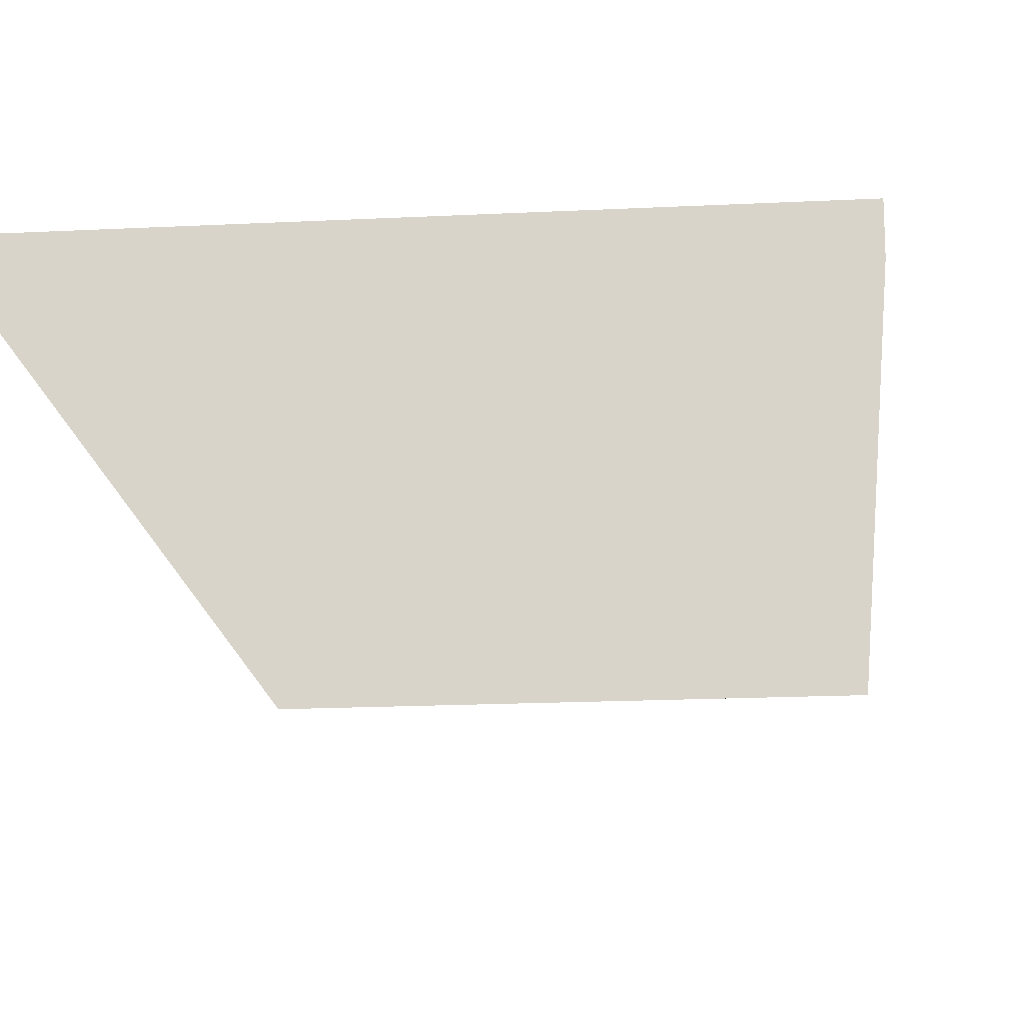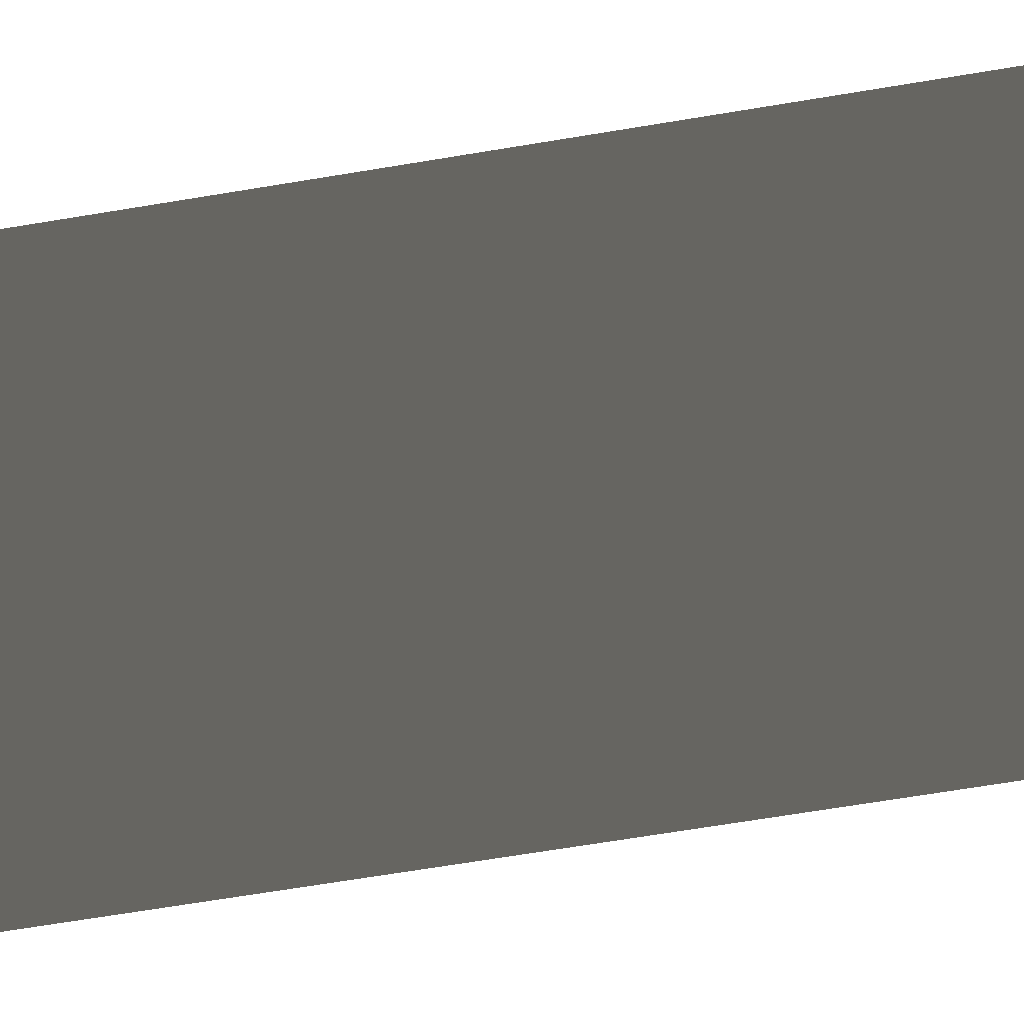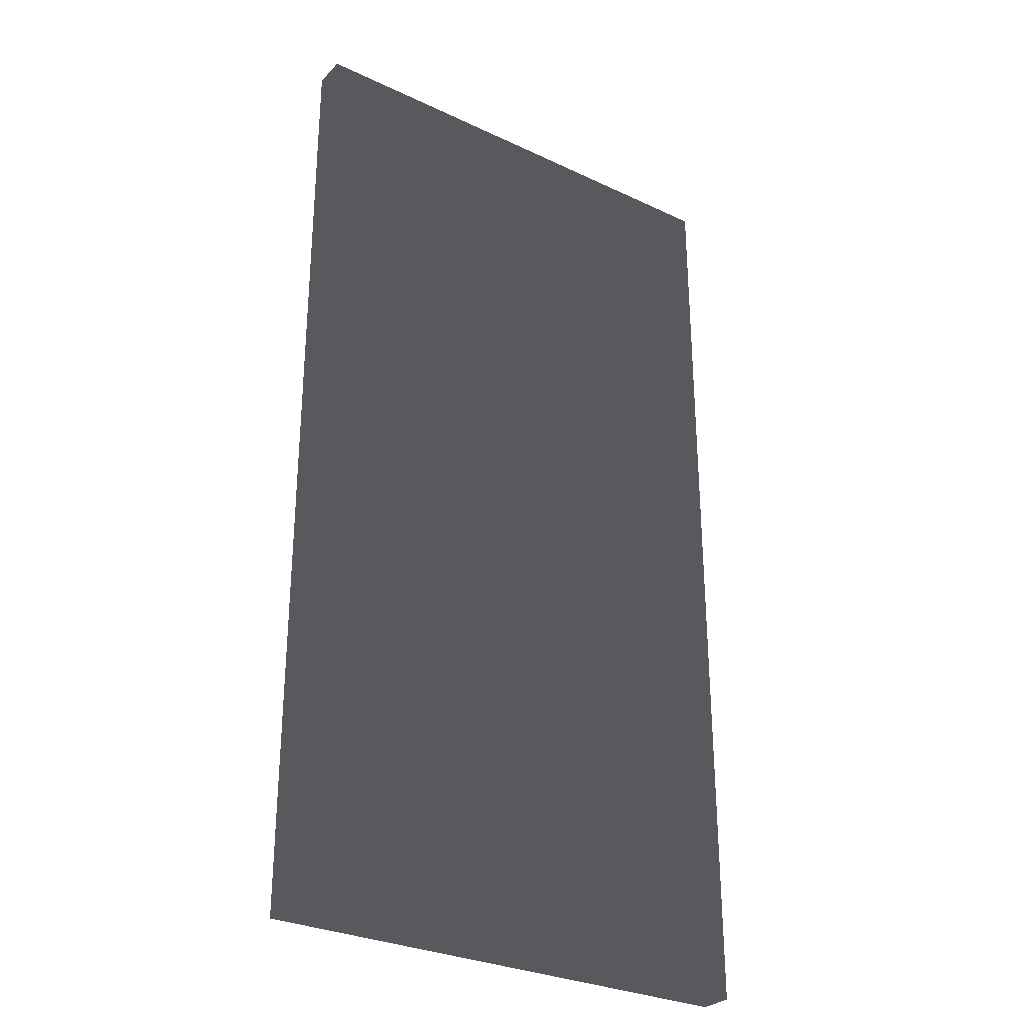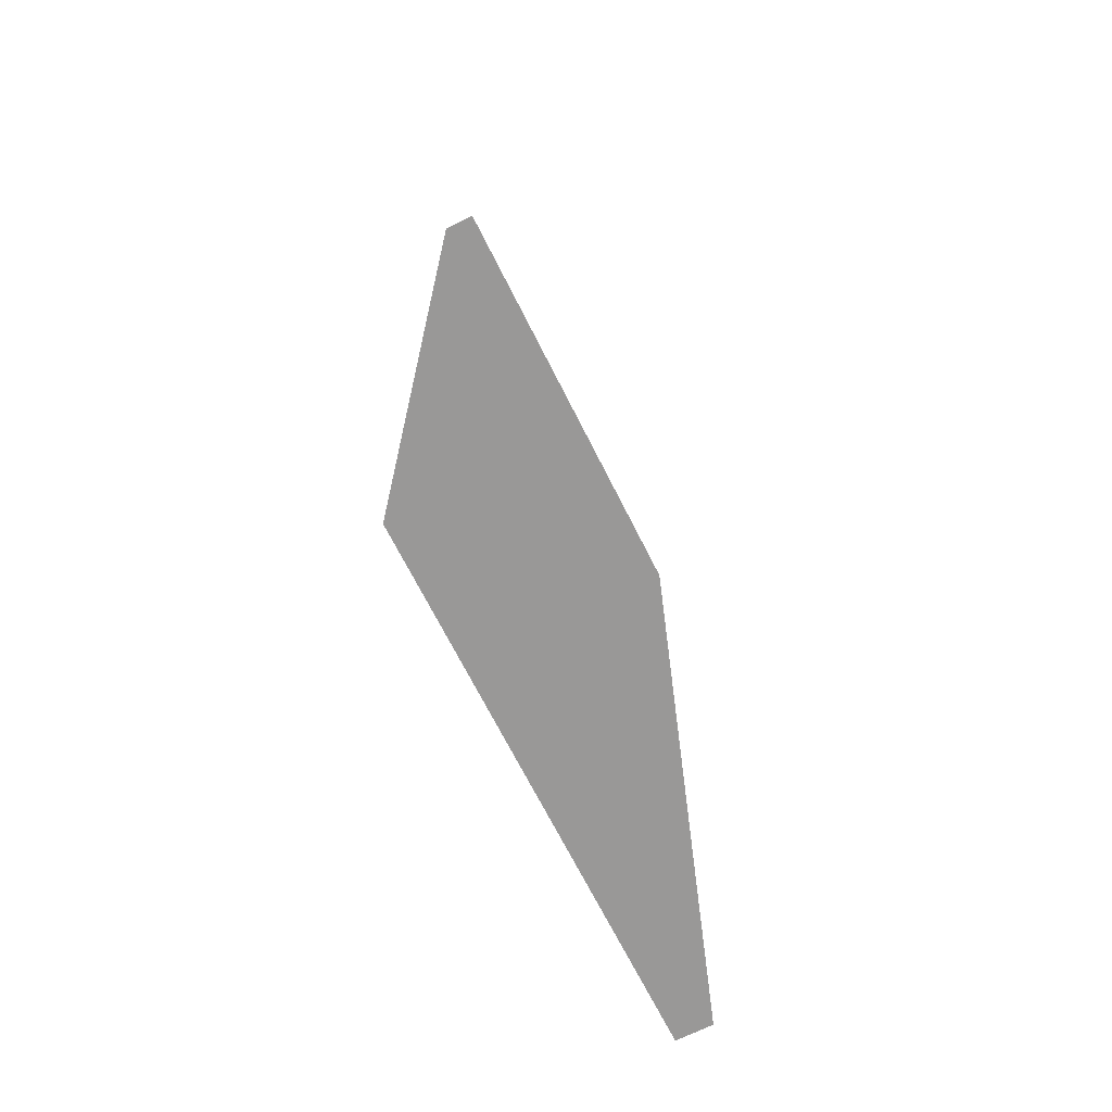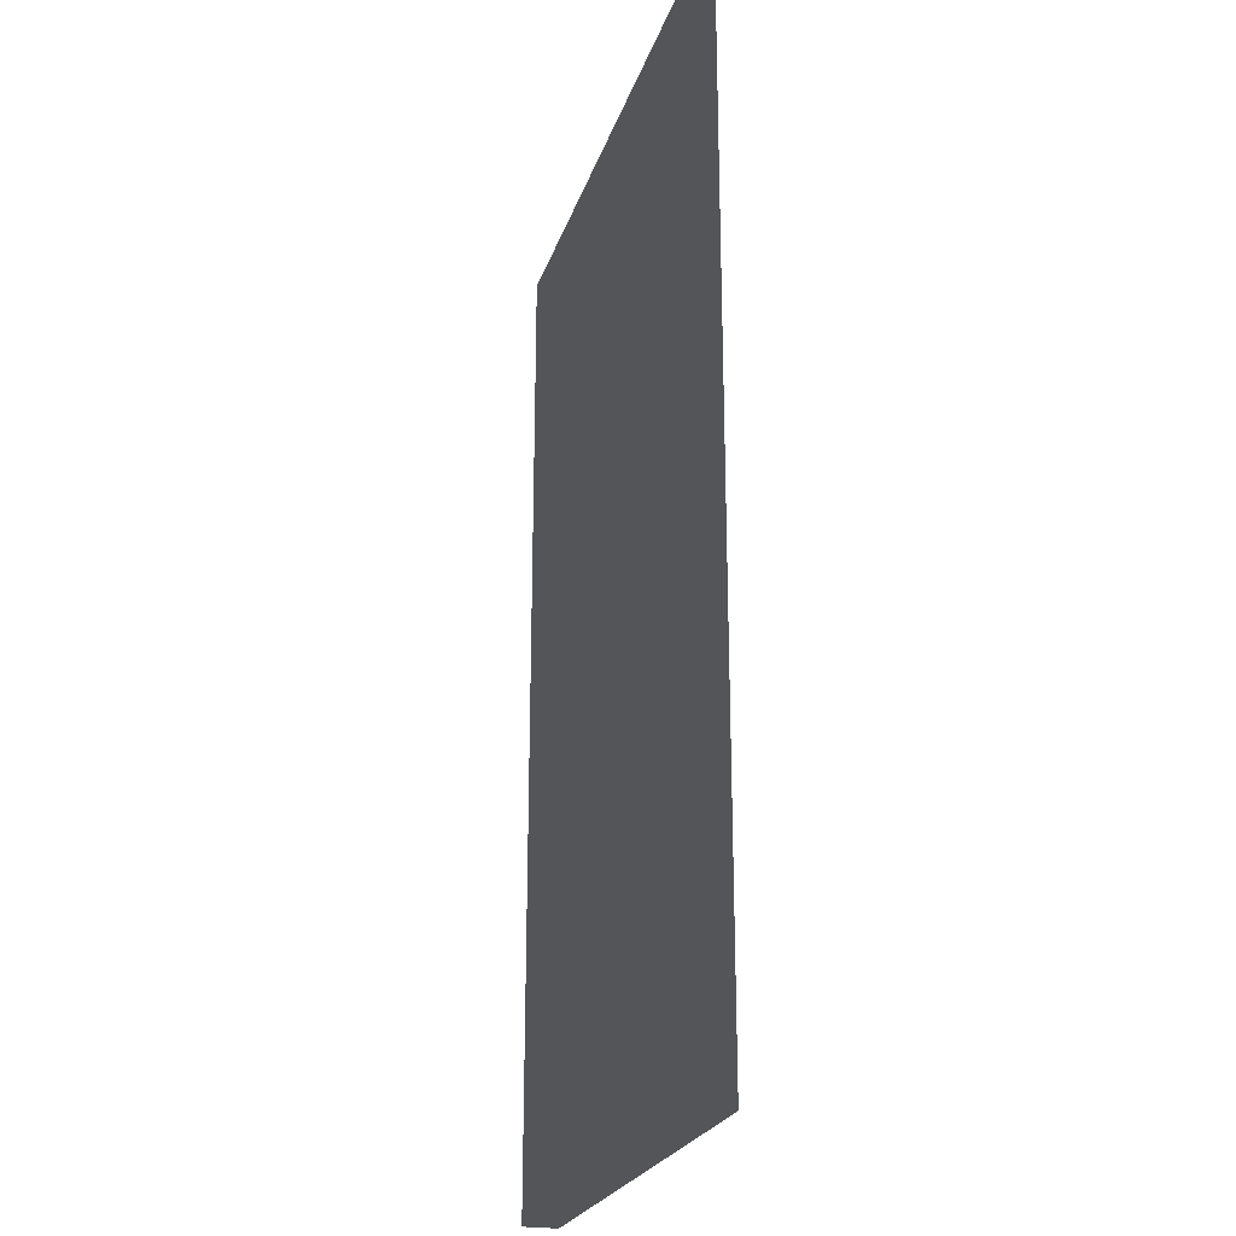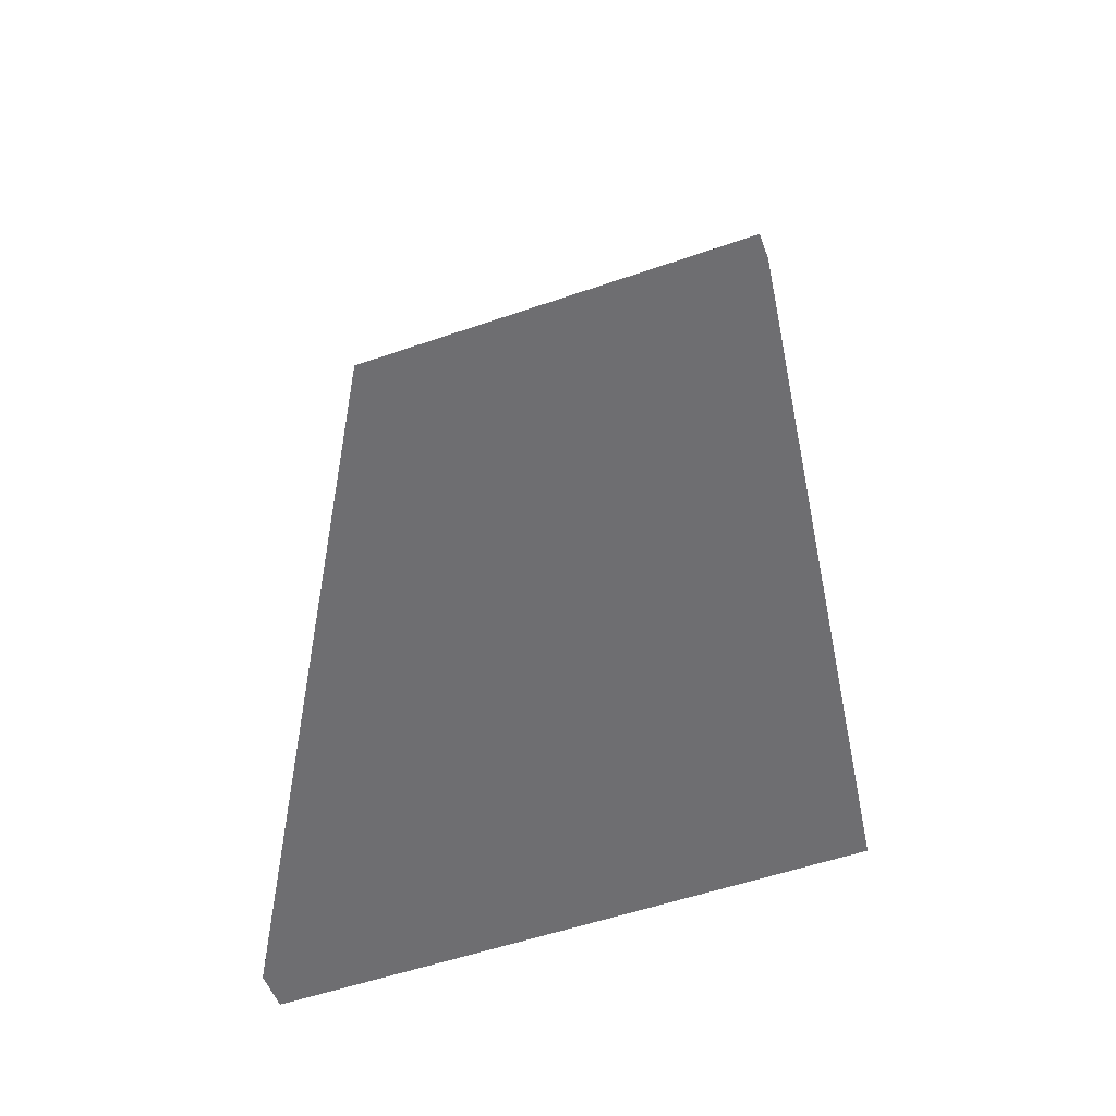
<metadata>
{"format":"obj","ext":"obj","renderer":"f3d","projection":"perspective","resolution":1024,"background":"white","views":[{"elev":-17.3,"azim":-174.2,"up":"+Y"},{"elev":-72.0,"azim":99.2,"up":"+Y"},{"elev":-29.6,"azim":145.3,"up":"+Z"},{"elev":-68.7,"azim":-63.4,"up":"+Z"},{"elev":-24.0,"azim":-106.1,"up":"+Z"},{"elev":-54.4,"azim":20.2,"up":"+Z"}]}
</metadata>
<code>
v -0.22 -0.015 -0.43
v 0.22 -0.015 -0.43
v 0.22 0.015 -0.43
v -0.22 0.015 -0.43
v -0.22 -0.015 0.43
v 0.22 -0.015 0.43
v 0.22 0.015 0.43
v -0.22 0.015 0.43
f 1 2 3 4
f 5 8 7 6
f 1 4 8 5
f 2 6 7 3
f 1 5 6 2
f 4 3 7 8

</code>
